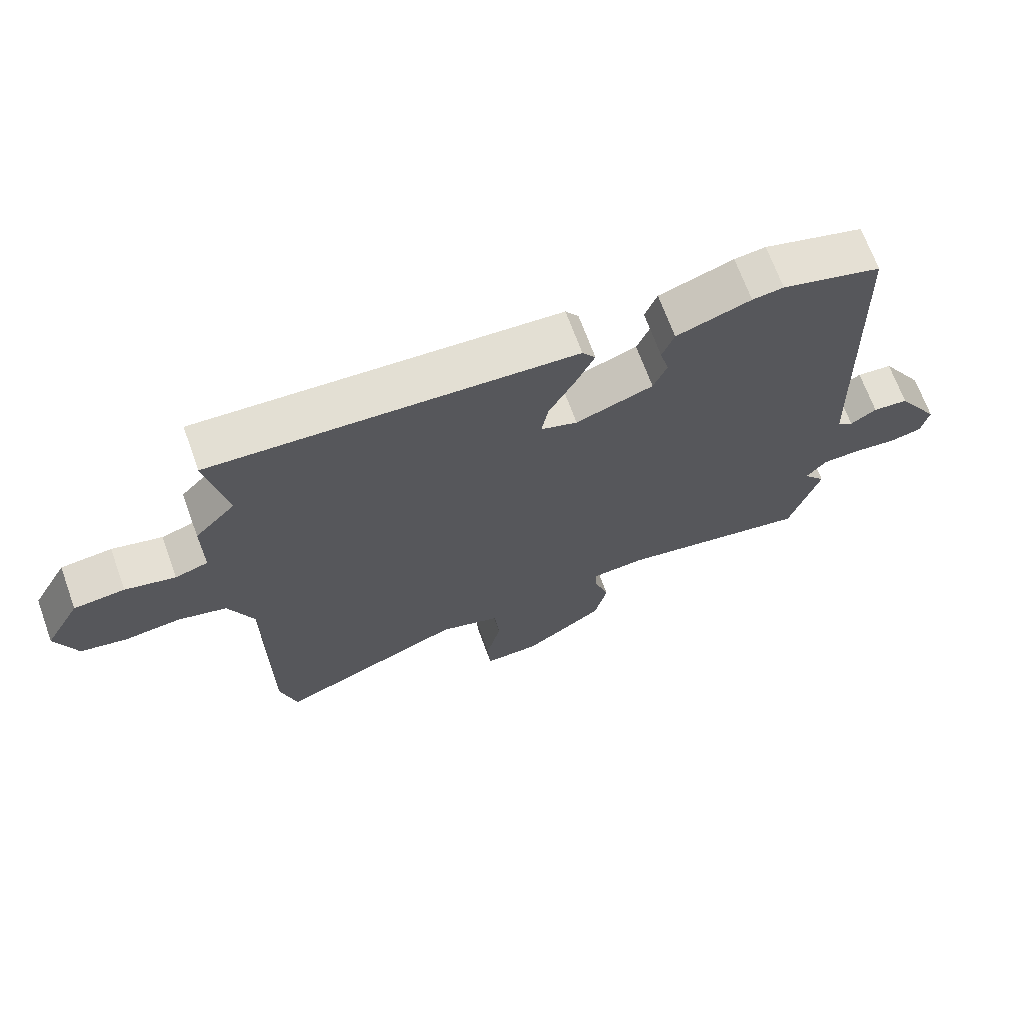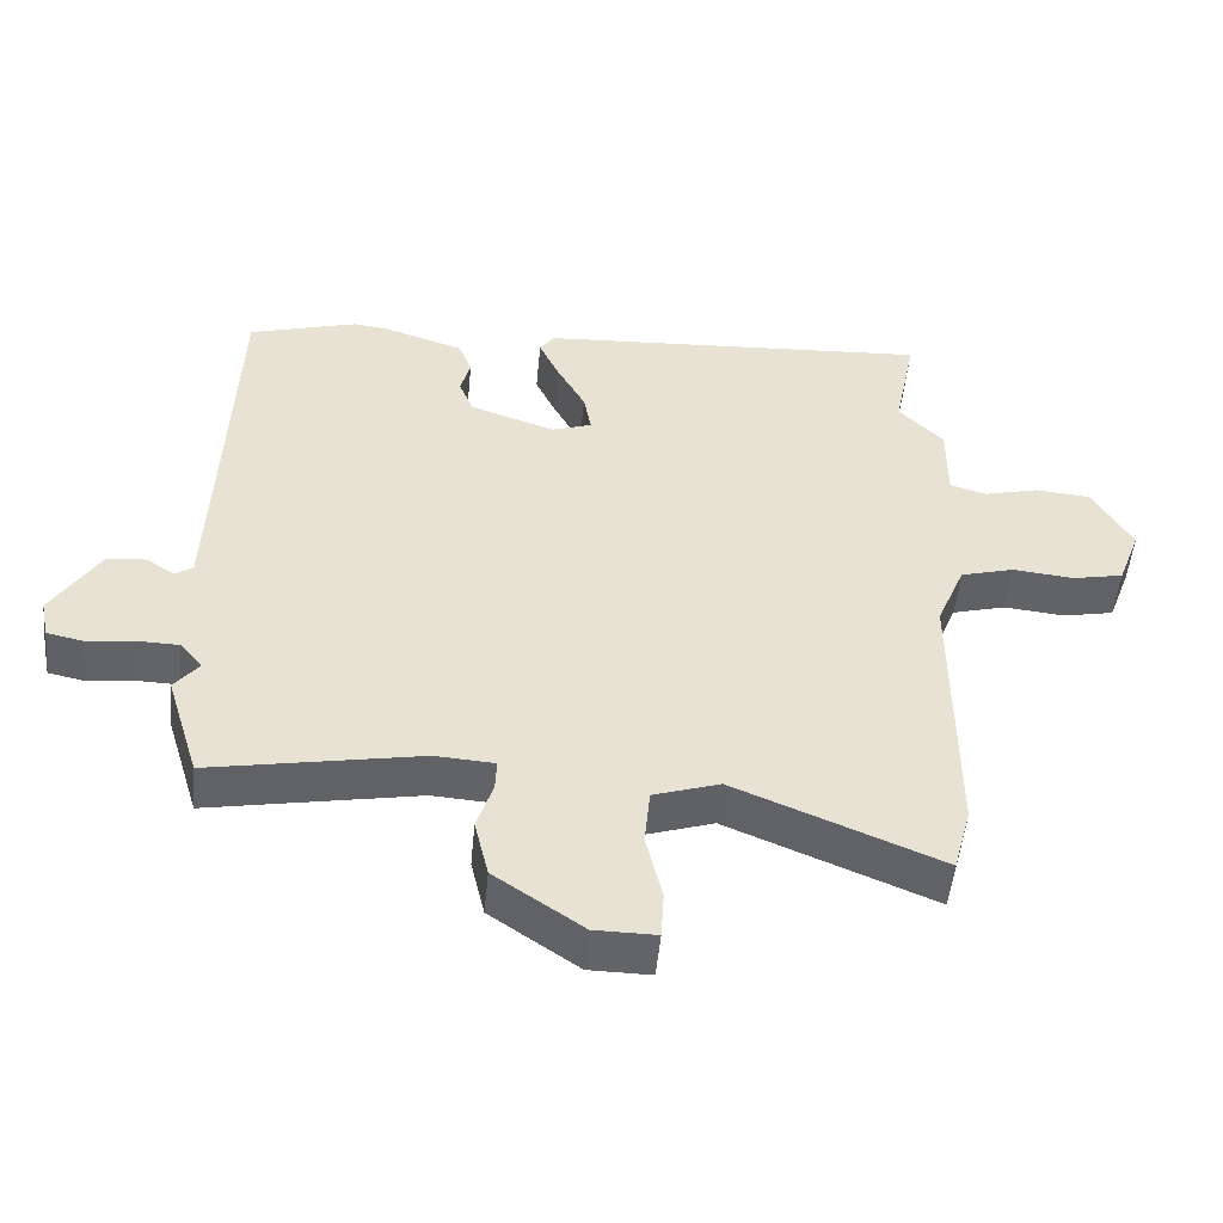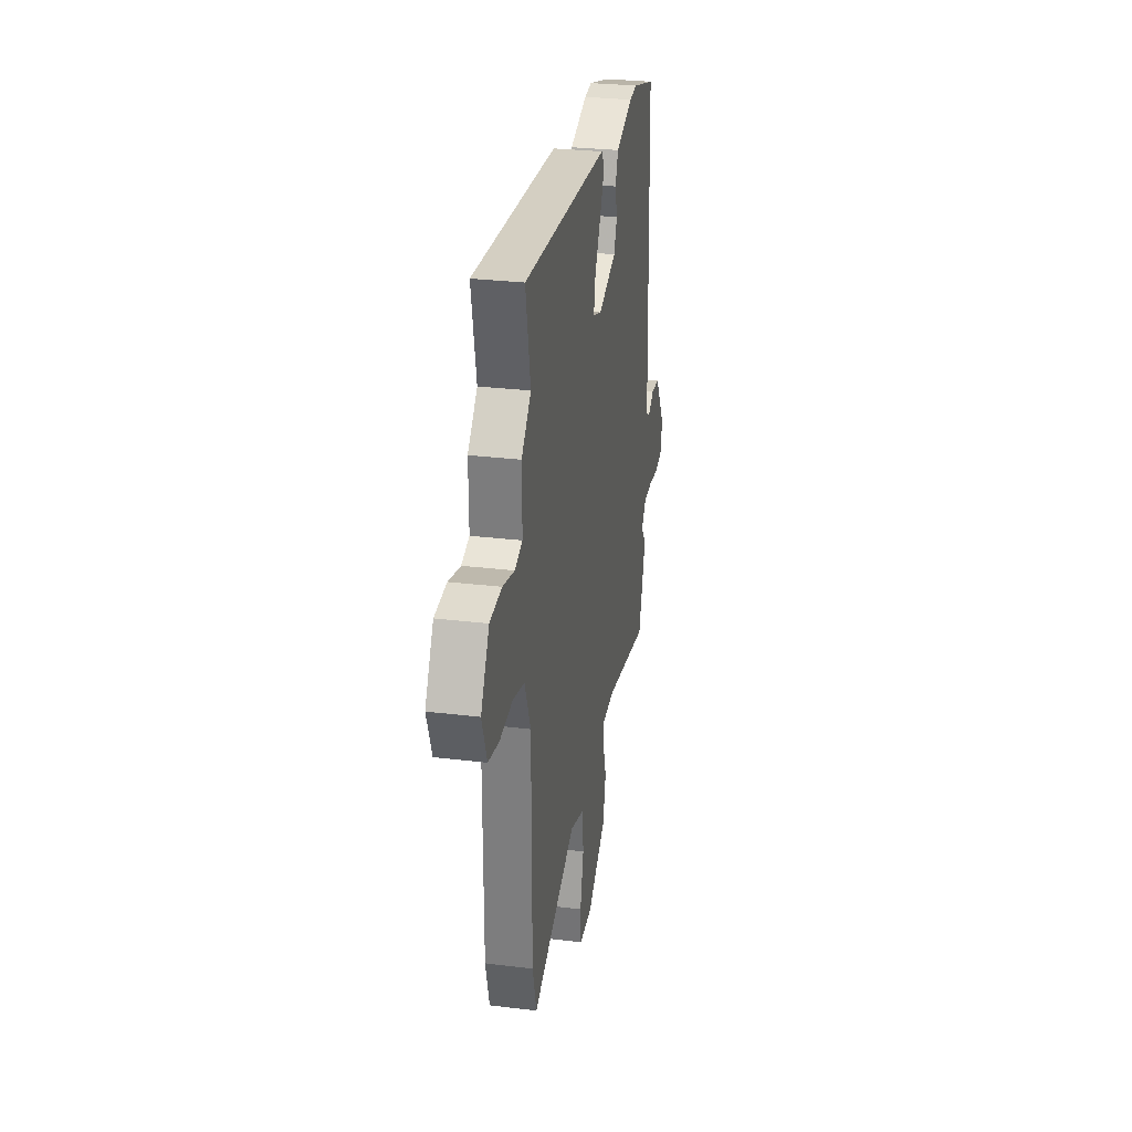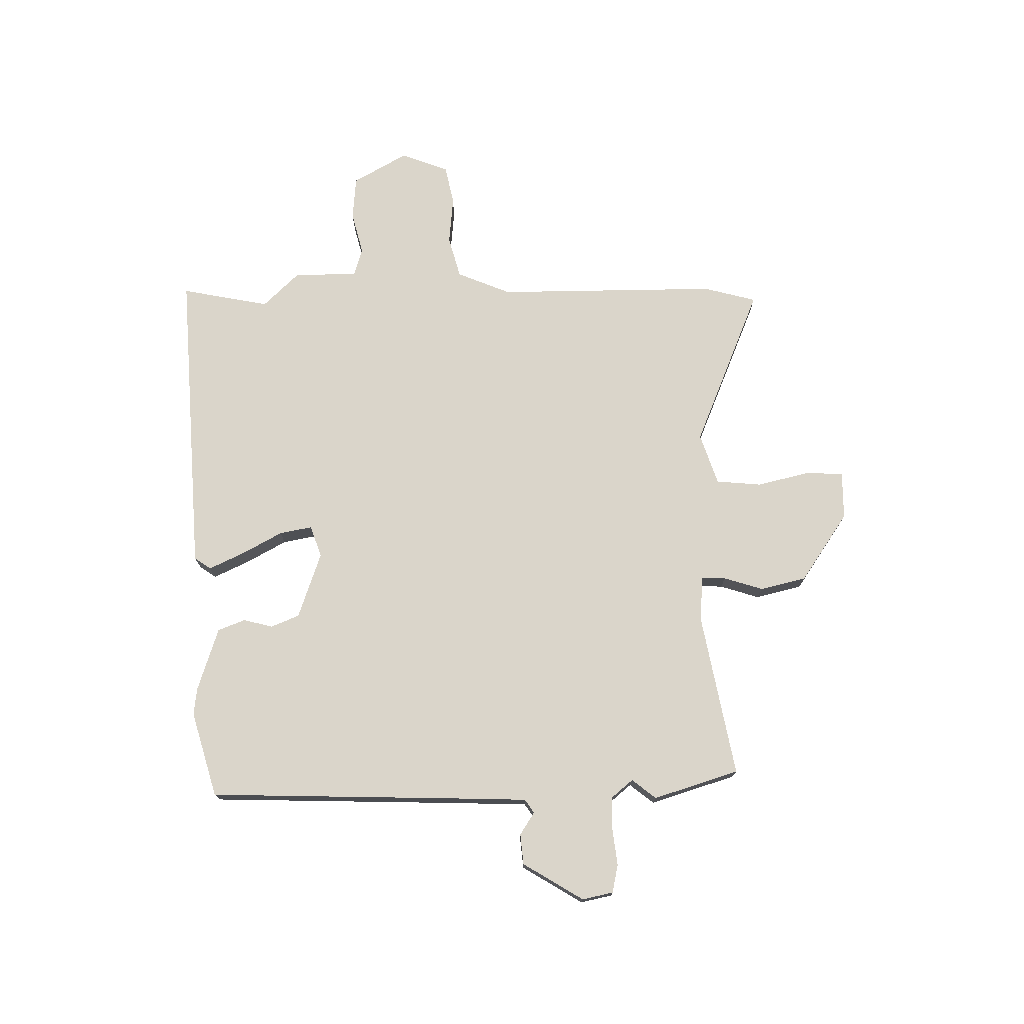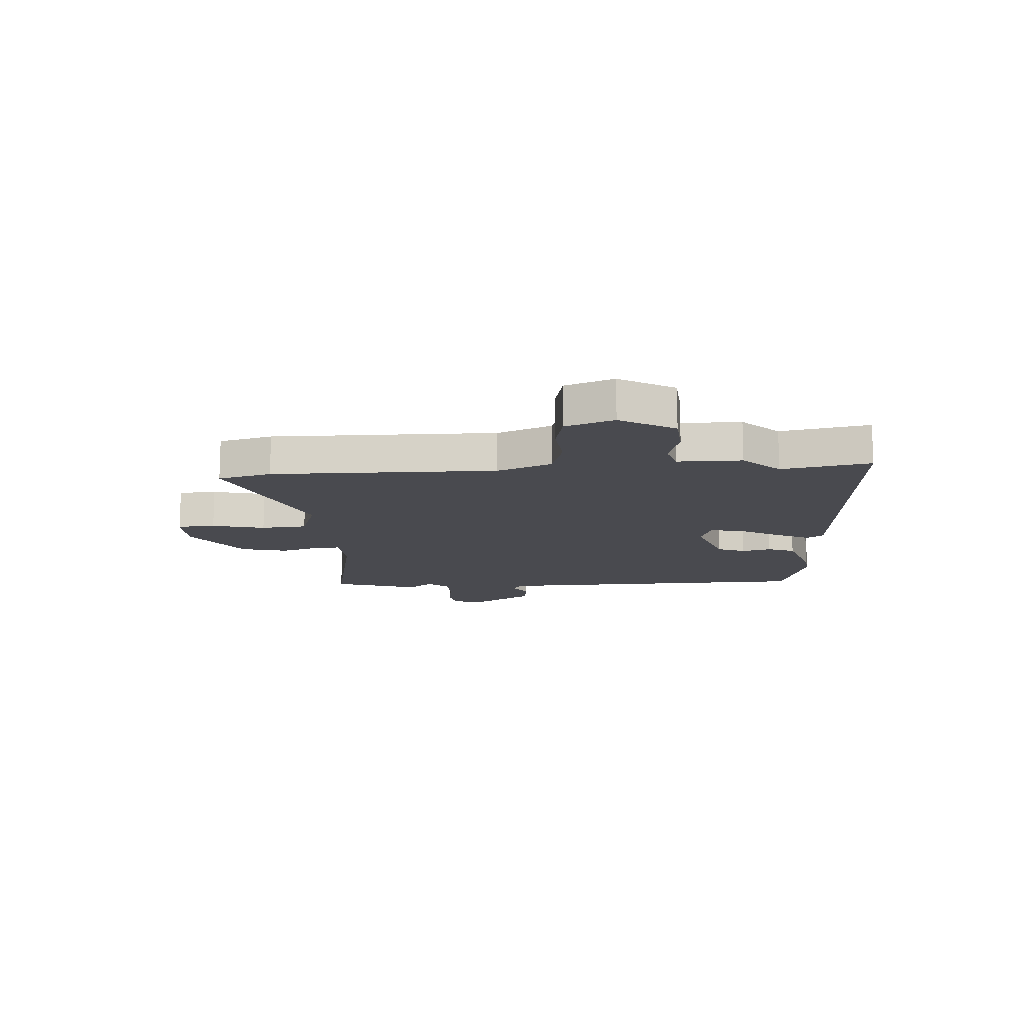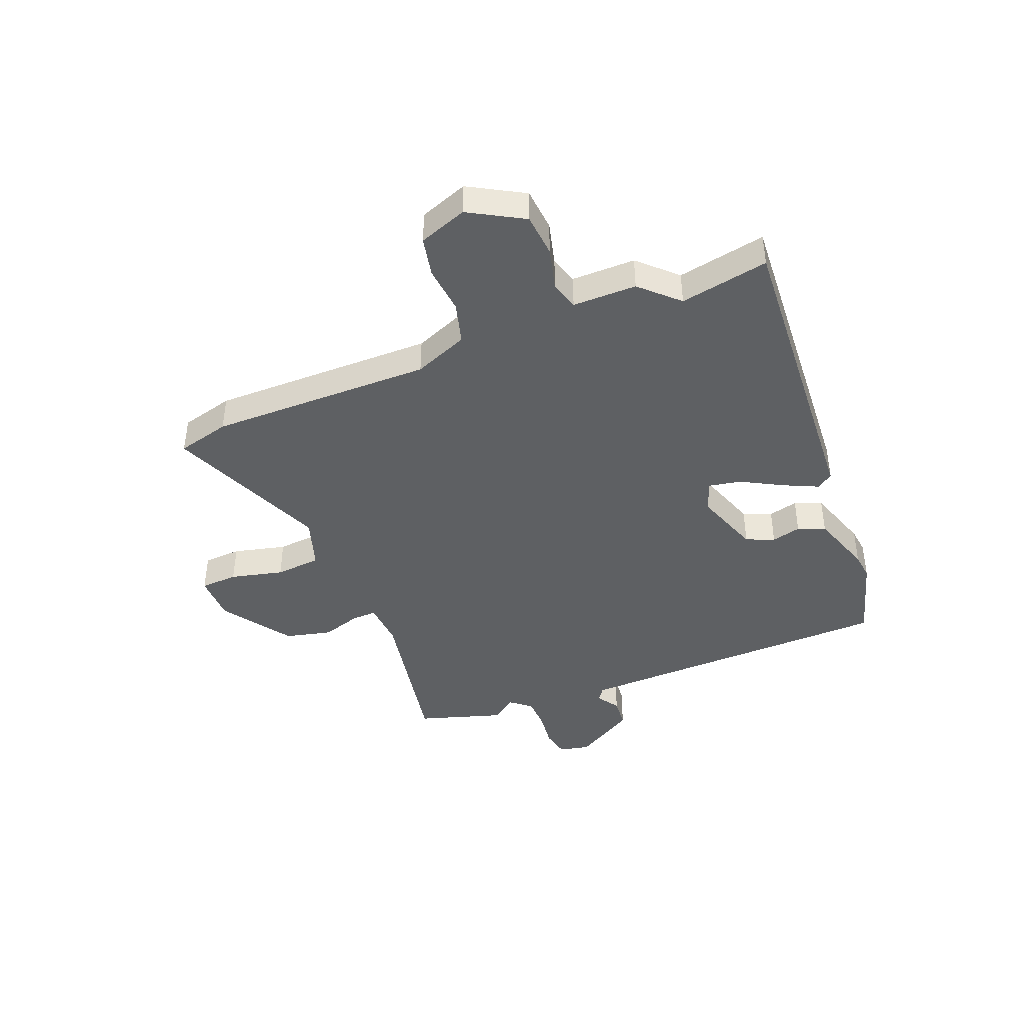
<metadata>
{"format":"obj","ext":"obj","renderer":"f3d","projection":"perspective","resolution":1024,"background":"white","views":[{"elev":68.8,"azim":-20.0,"up":"+Z"},{"elev":-51.1,"azim":174.6,"up":"+Z"},{"elev":29.0,"azim":-79.7,"up":"+Z"},{"elev":74.3,"azim":89.0,"up":"+Y"},{"elev":-13.5,"azim":-86.7,"up":"+Y"},{"elev":-42.2,"azim":-68.5,"up":"+Y"}]}
</metadata>
<code>
v 0.545 0.07 -0.353
v 0.497 0.07 -0.51
v 0.197 0.07 -0.455
v 0.112 0.07 -0.461
v 0.114 0.07 -0.506
v 0.137 0.07 -0.578
v 0.117 0.07 -0.663
v -0.009 0.07 -0.75
v -0.097 0.07 -0.751
v -0.101 0.07 -0.682
v -0.078 0.07 -0.585
v -0.086 0.07 -0.501
v -0.181 0.07 -0.47
v -0.475 0.07 -0.593
v -0.501 0.07 -0.496
v -0.501 0.07 -0.087
v -0.542 0.07 0.012
v -0.619 0.07 0.033
v -0.707 0.07 0.024
v -0.78 0.07 0.039
v -0.813 0.07 0.127
v -0.757 0.07 0.227
v -0.677 0.07 0.234
v -0.598 0.07 0.214
v -0.546 0.07 0.23
v -0.547 0.07 0.347
v -0.483 0.07 0.414
v -0.515 0.07 0.576
v 0.055 0.07 0.543
v 0.076 0.07 0.513
v 0.046 0.07 0.448
v 0.006 0.07 0.374
v -0.005 0.07 0.314
v 0.053 0.07 0.294
v 0.175 0.07 0.337
v 0.196 0.07 0.389
v 0.182 0.07 0.443
v 0.201 0.07 0.493
v 0.318 0.07 0.532
v 0.367 0.07 0.538
v 0.524 0.07 0.493
v 0.539 0.07 0.035
v 0.544 0.07 -0.102
v 0.569 0.07 -0.119
v 0.61 0.07 -0.092
v 0.666 0.07 -0.097
v 0.734 0.07 -0.208
v 0.722 0.07 -0.265
v 0.67 0.07 -0.276
v 0.603 0.07 -0.268
v 0.542 0.07 -0.27
v 0.51 0.07 -0.309
v 0.545 0 -0.353
v 0.497 0 -0.51
v 0.197 0 -0.455
v 0.112 0 -0.461
v 0.114 0 -0.506
v 0.137 0 -0.578
v 0.117 0 -0.663
v -0.009 0 -0.75
v -0.097 0 -0.751
v -0.101 0 -0.682
v -0.078 0 -0.585
v -0.086 0 -0.501
v -0.181 0 -0.47
v -0.475 0 -0.593
v -0.501 0 -0.496
v -0.501 0 -0.087
v -0.542 0 0.012
v -0.619 0 0.033
v -0.707 0 0.024
v -0.78 0 0.039
v -0.813 0 0.127
v -0.757 0 0.227
v -0.677 0 0.234
v -0.598 0 0.214
v -0.546 0 0.23
v -0.547 0 0.347
v -0.483 0 0.414
v -0.515 0 0.576
v 0.055 0 0.543
v 0.076 0 0.513
v 0.046 0 0.448
v 0.006 0 0.374
v -0.005 0 0.314
v 0.053 0 0.294
v 0.175 0 0.337
v 0.196 0 0.389
v 0.182 0 0.443
v 0.201 0 0.493
v 0.318 0 0.532
v 0.367 0 0.538
v 0.524 0 0.493
v 0.539 0 0.035
v 0.544 0 -0.102
v 0.569 0 -0.119
v 0.61 0 -0.092
v 0.666 0 -0.097
v 0.734 0 -0.208
v 0.722 0 -0.265
v 0.67 0 -0.276
v 0.603 0 -0.268
v 0.542 0 -0.27
v 0.51 0 -0.309
f 48 49 50
f 47 48 50
f 46 47 50
f 45 46 50
f 44 45 50
f 43 44 50 51
f 42 43 51 52
f 41 42 52
f 40 41 52
f 39 40 52
f 38 39 52
f 37 38 52
f 36 37 52
f 30 31 32
f 29 30 32
f 28 29 32
f 27 28 32
f 27 32 33
f 26 27 33
f 25 26 33
f 24 25 33 34
f 22 23 24
f 21 22 24
f 20 21 24
f 19 20 24
f 18 19 24
f 17 18 24 34
f 13 14 15 16
f 17 34 35
f 16 17 35
f 13 16 35
f 12 13 35
f 9 10 11
f 8 9 11
f 7 8 11
f 6 7 11
f 5 6 11
f 4 5 11 12
f 52 1 2 3
f 52 3 4
f 35 36 52
f 12 35 52
f 4 12 52
f 102 101 100
f 102 100 99
f 102 99 98
f 102 98 97
f 102 97 96
f 103 102 96 95
f 104 103 95 94
f 104 94 93
f 104 93 92
f 104 92 91
f 104 91 90
f 104 90 89
f 104 89 88
f 84 83 82
f 84 82 81
f 84 81 80
f 84 80 79
f 85 84 79
f 85 79 78
f 85 78 77
f 86 85 77 76
f 76 75 74
f 76 74 73
f 76 73 72
f 76 72 71
f 76 71 70
f 86 76 70 69
f 68 67 66 65
f 87 86 69
f 87 69 68
f 87 68 65
f 87 65 64
f 63 62 61
f 63 61 60
f 63 60 59
f 63 59 58
f 63 58 57
f 64 63 57 56
f 55 54 53 104
f 56 55 104
f 104 88 87
f 104 87 64
f 104 64 56
f 1 53 54 2
f 2 54 55 3
f 3 55 56 4
f 4 56 57 5
f 5 57 58 6
f 6 58 59 7
f 7 59 60 8
f 8 60 61 9
f 9 61 62 10
f 10 62 63 11
f 11 63 64 12
f 12 64 65 13
f 13 65 66 14
f 14 66 67 15
f 15 67 68 16
f 16 68 69 17
f 17 69 70 18
f 18 70 71 19
f 19 71 72 20
f 20 72 73 21
f 21 73 74 22
f 22 74 75 23
f 23 75 76 24
f 24 76 77 25
f 25 77 78 26
f 26 78 79 27
f 27 79 80 28
f 28 80 81 29
f 29 81 82 30
f 30 82 83 31
f 31 83 84 32
f 32 84 85 33
f 33 85 86 34
f 34 86 87 35
f 35 87 88 36
f 36 88 89 37
f 37 89 90 38
f 38 90 91 39
f 39 91 92 40
f 40 92 93 41
f 41 93 94 42
f 42 94 95 43
f 43 95 96 44
f 44 96 97 45
f 45 97 98 46
f 46 98 99 47
f 47 99 100 48
f 48 100 101 49
f 49 101 102 50
f 50 102 103 51
f 51 103 104 52
f 52 104 53 1

</code>
